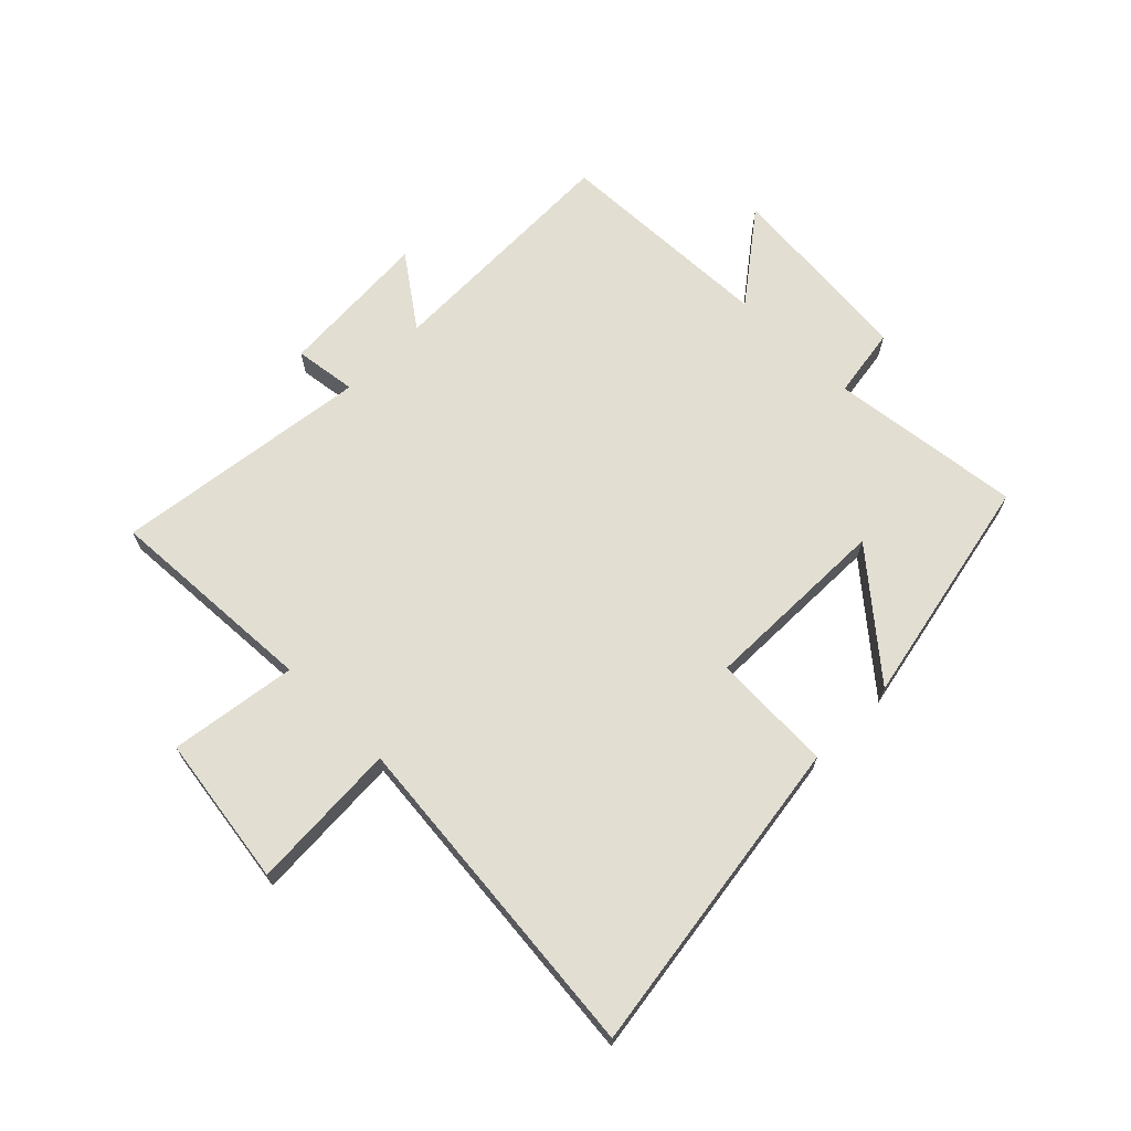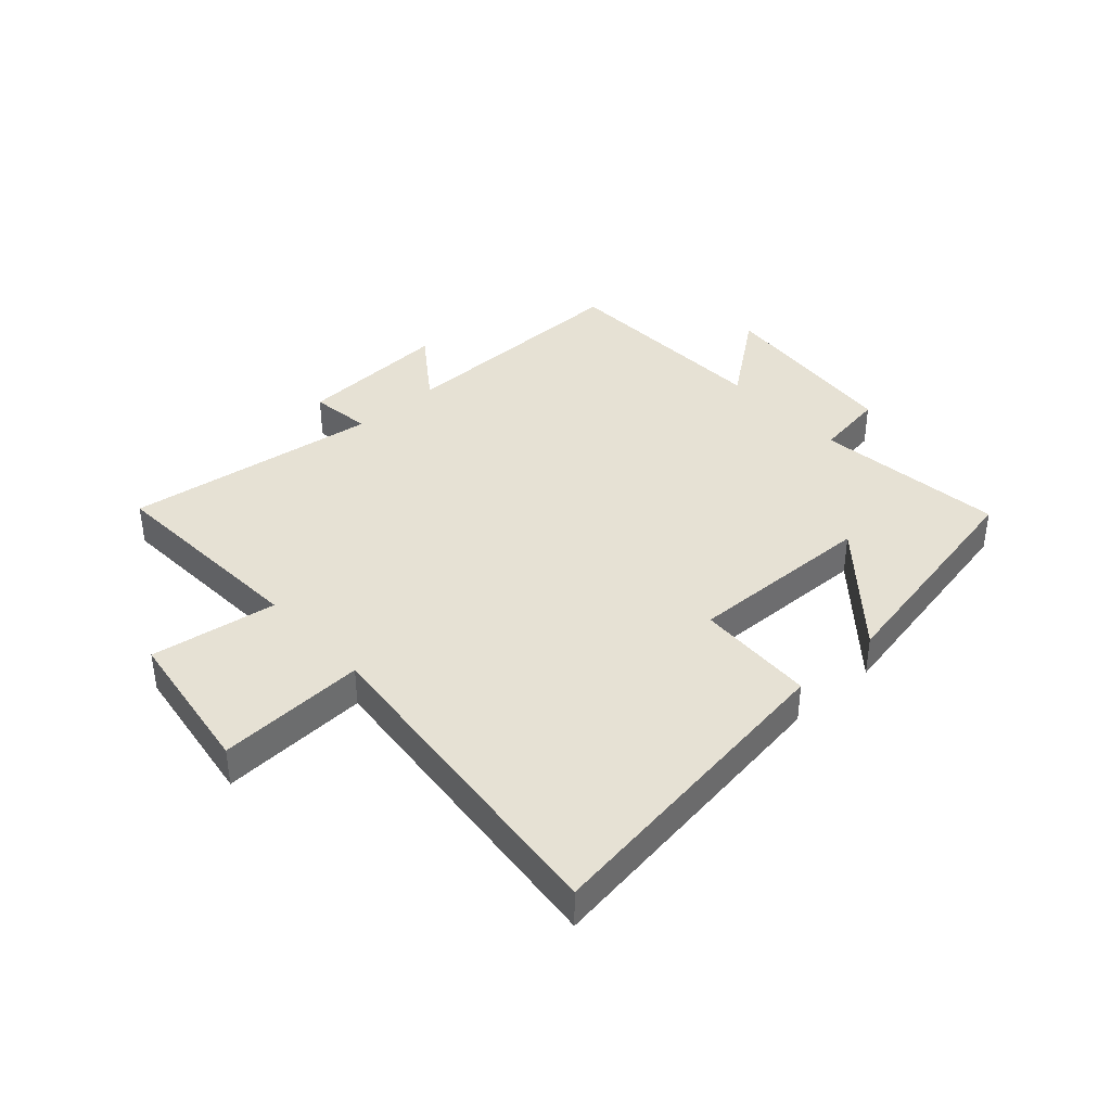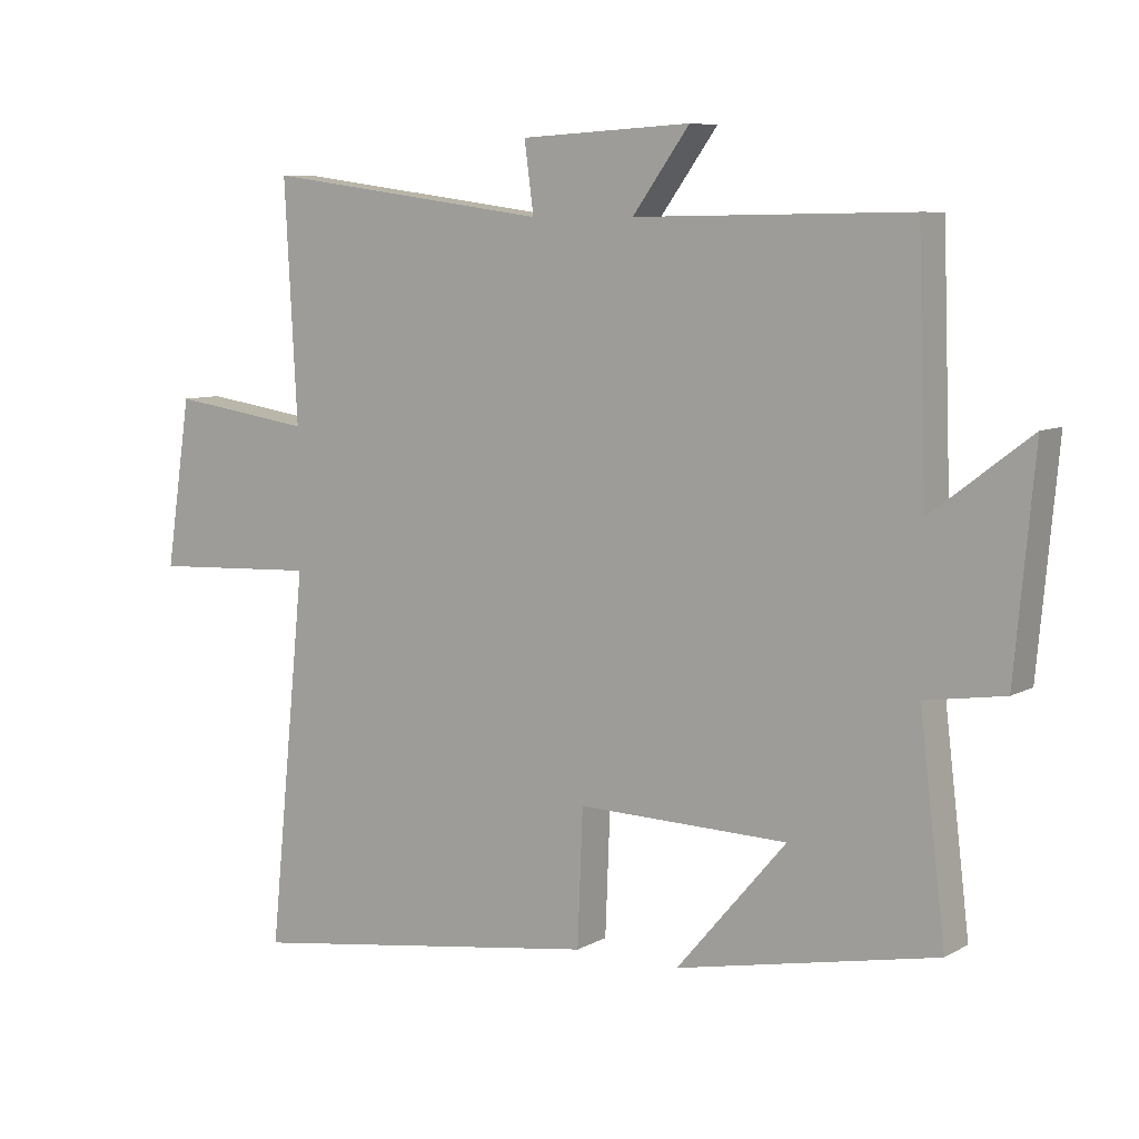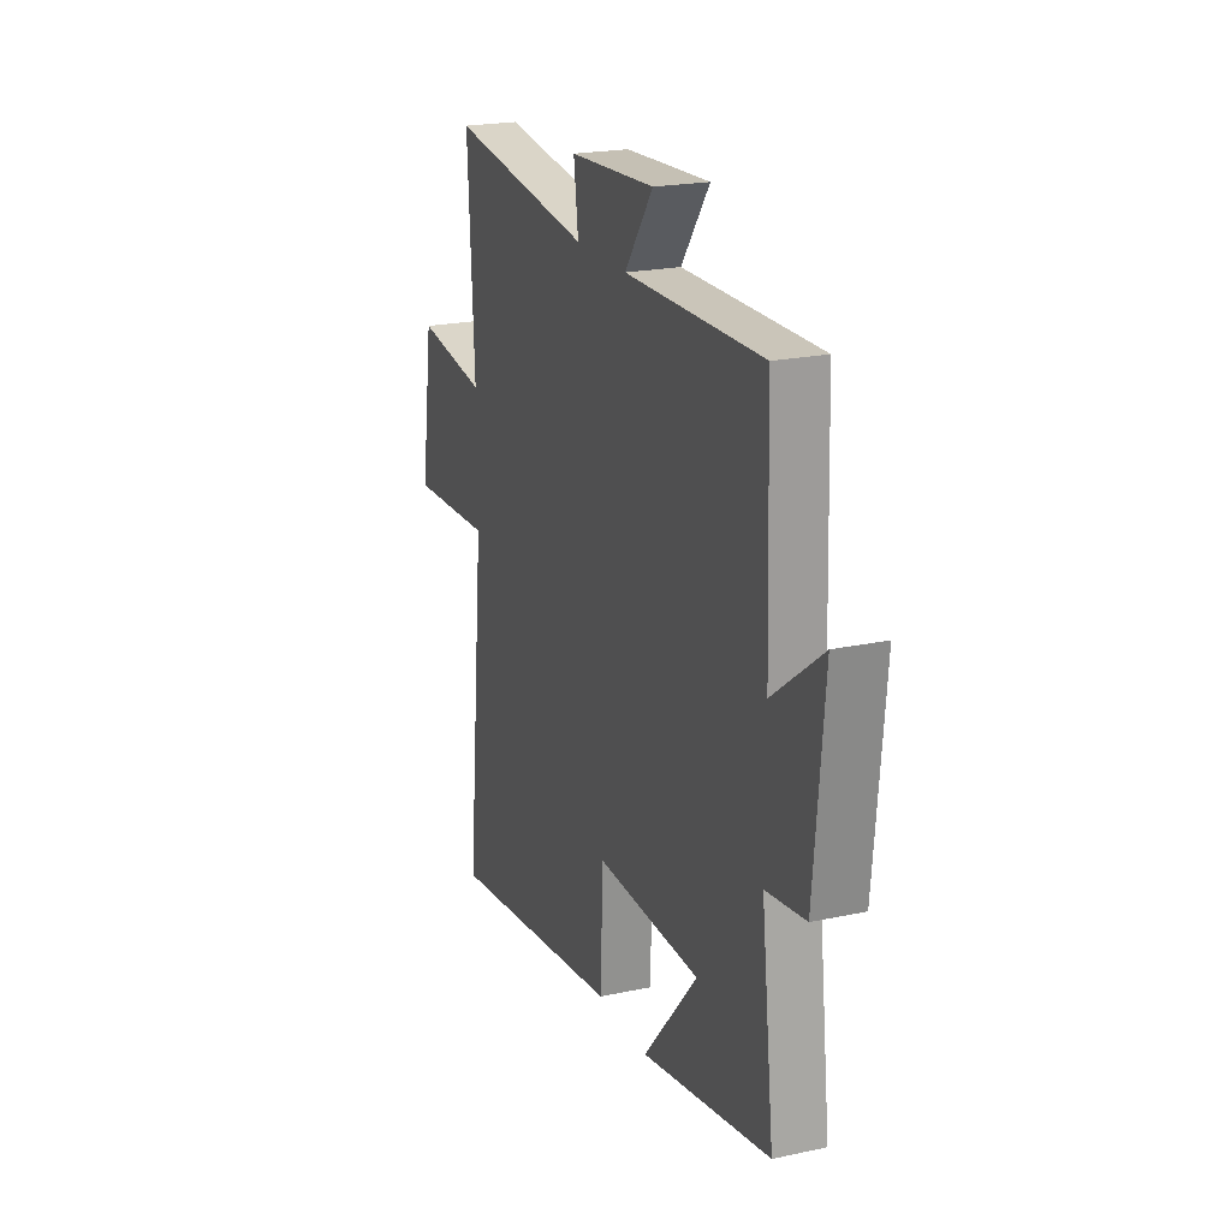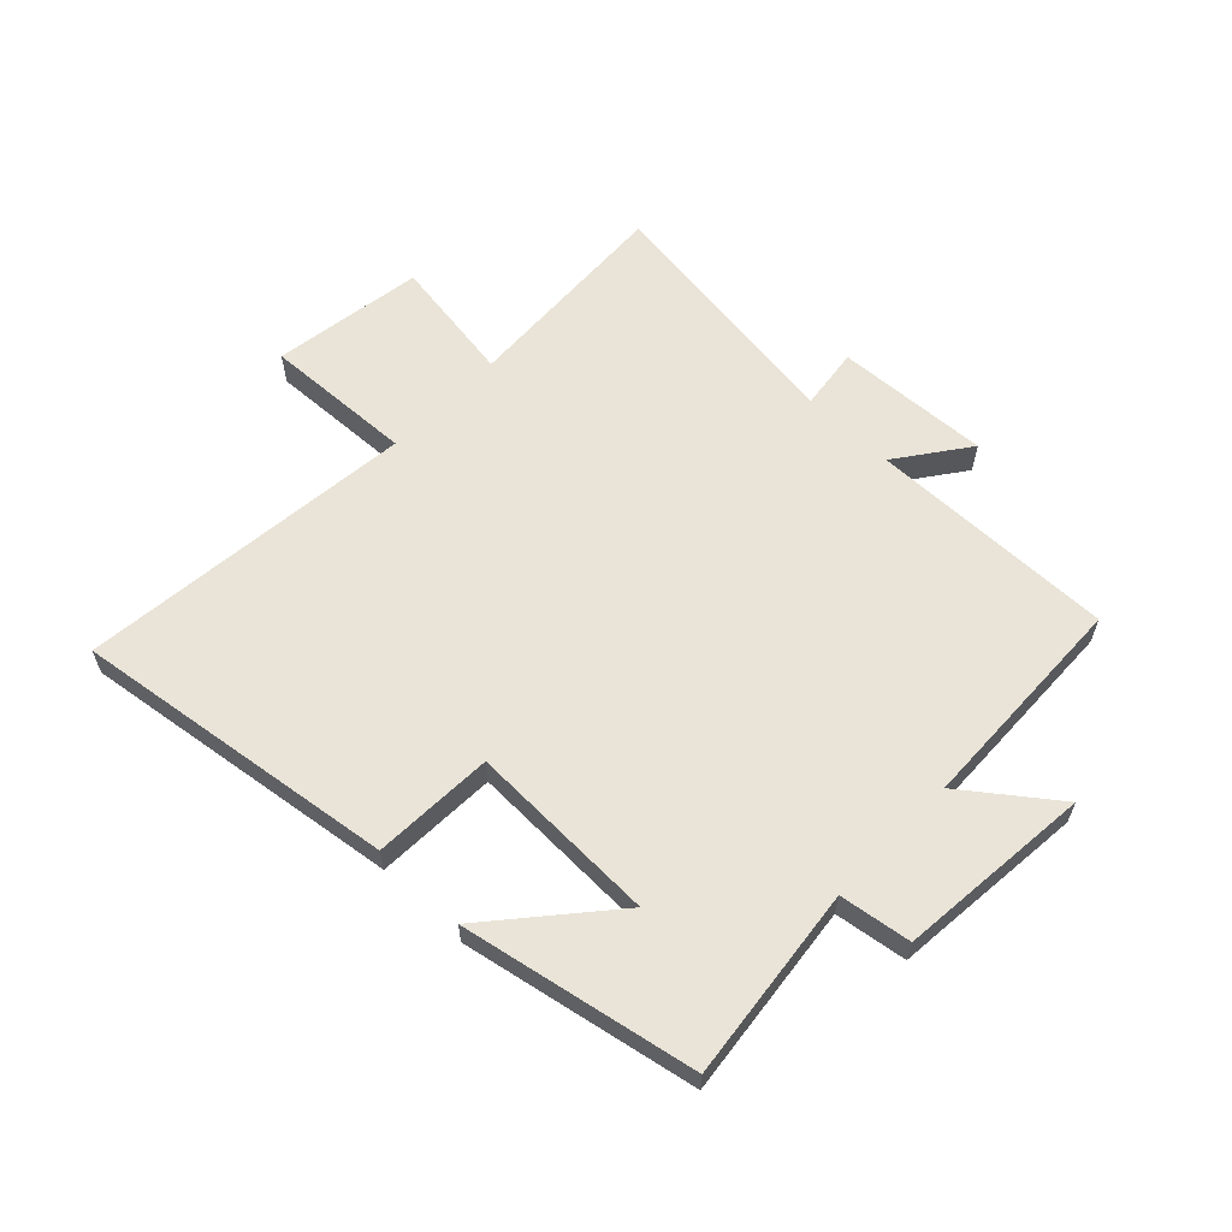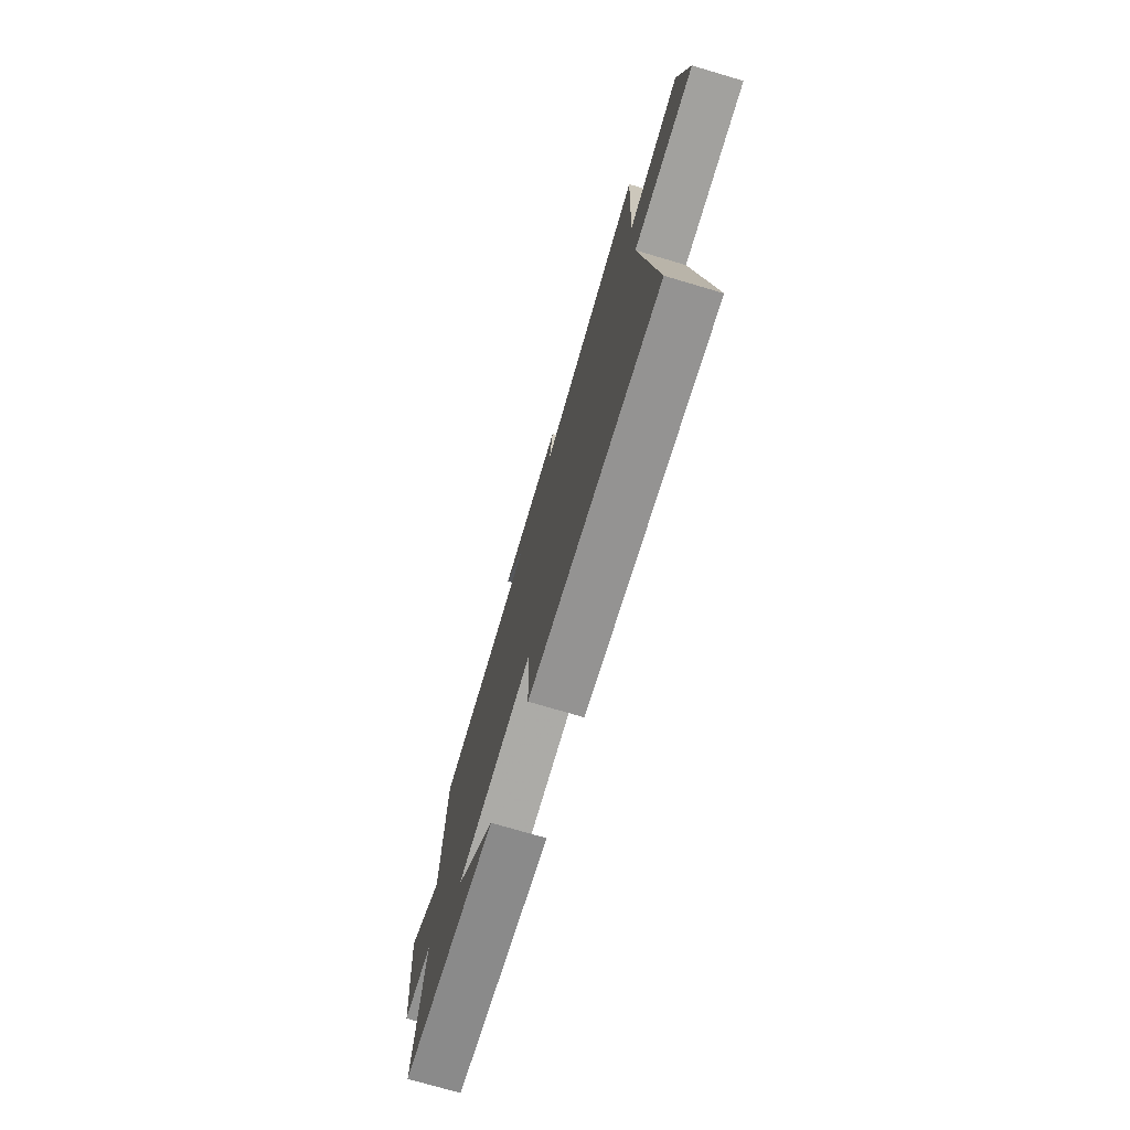
<metadata>
{"format":"obj","ext":"obj","renderer":"f3d","projection":"perspective","resolution":1024,"background":"white","views":[{"elev":68.0,"azim":134.6,"up":"+Y"},{"elev":39.1,"azim":137.8,"up":"+Y"},{"elev":7.7,"azim":-146.2,"up":"+Z"},{"elev":21.4,"azim":-110.9,"up":"+Z"},{"elev":60.9,"azim":-136.0,"up":"+Y"},{"elev":-74.7,"azim":73.6,"up":"+Z"}]}
</metadata>
<code>
v 0.519 0.07 0.559
v 0.5 0.07 0.2
v 0.714 0.07 0.232
v 0.752 0.07 -0.022
v 0.5 0.07 -0.01
v 0.557 0.07 -0.576
v 0.014 0.07 -0.5
v 0.006 0.07 -0.297
v -0.312 0.07 -0.305
v -0.146 0.07 -0.5
v -0.539 0.07 -0.422
v -0.5 0.07 -0.098
v -0.62 0.07 -0.08
v -0.65 0.07 0.246
v -0.5 0.07 0.132
v -0.487 0.07 0.506
v -0.072 0.07 0.5
v -0.158 0.07 0.619
v 0.1 0.07 0.605
v 0.086 0.07 0.5
v 0.519 0 0.559
v 0.5 0 0.2
v 0.714 0 0.232
v 0.752 0 -0.022
v 0.5 0 -0.01
v 0.557 0 -0.576
v 0.014 0 -0.5
v 0.006 0 -0.297
v -0.312 0 -0.305
v -0.146 0 -0.5
v -0.539 0 -0.422
v -0.5 0 -0.098
v -0.62 0 -0.08
v -0.65 0 0.246
v -0.5 0 0.132
v -0.487 0 0.506
v -0.072 0 0.5
v -0.158 0 0.619
v 0.1 0 0.605
v 0.086 0 0.5
f 17 18 19 20
f 15 16 17
f 15 17 20
f 12 13 14 15
f 20 1 2
f 15 20 2
f 12 15 2
f 9 10 11 12
f 12 2 3
f 9 12 3
f 8 9 3
f 5 6 7 8
f 3 4 5
f 3 5 8
f 40 39 38 37
f 37 36 35
f 40 37 35
f 35 34 33 32
f 22 21 40
f 22 40 35
f 22 35 32
f 32 31 30 29
f 23 22 32
f 23 32 29
f 23 29 28
f 28 27 26 25
f 25 24 23
f 28 25 23
f 1 21 22 2
f 2 22 23 3
f 3 23 24 4
f 4 24 25 5
f 5 25 26 6
f 6 26 27 7
f 7 27 28 8
f 8 28 29 9
f 9 29 30 10
f 10 30 31 11
f 11 31 32 12
f 12 32 33 13
f 13 33 34 14
f 14 34 35 15
f 15 35 36 16
f 16 36 37 17
f 17 37 38 18
f 18 38 39 19
f 19 39 40 20
f 20 40 21 1

</code>
